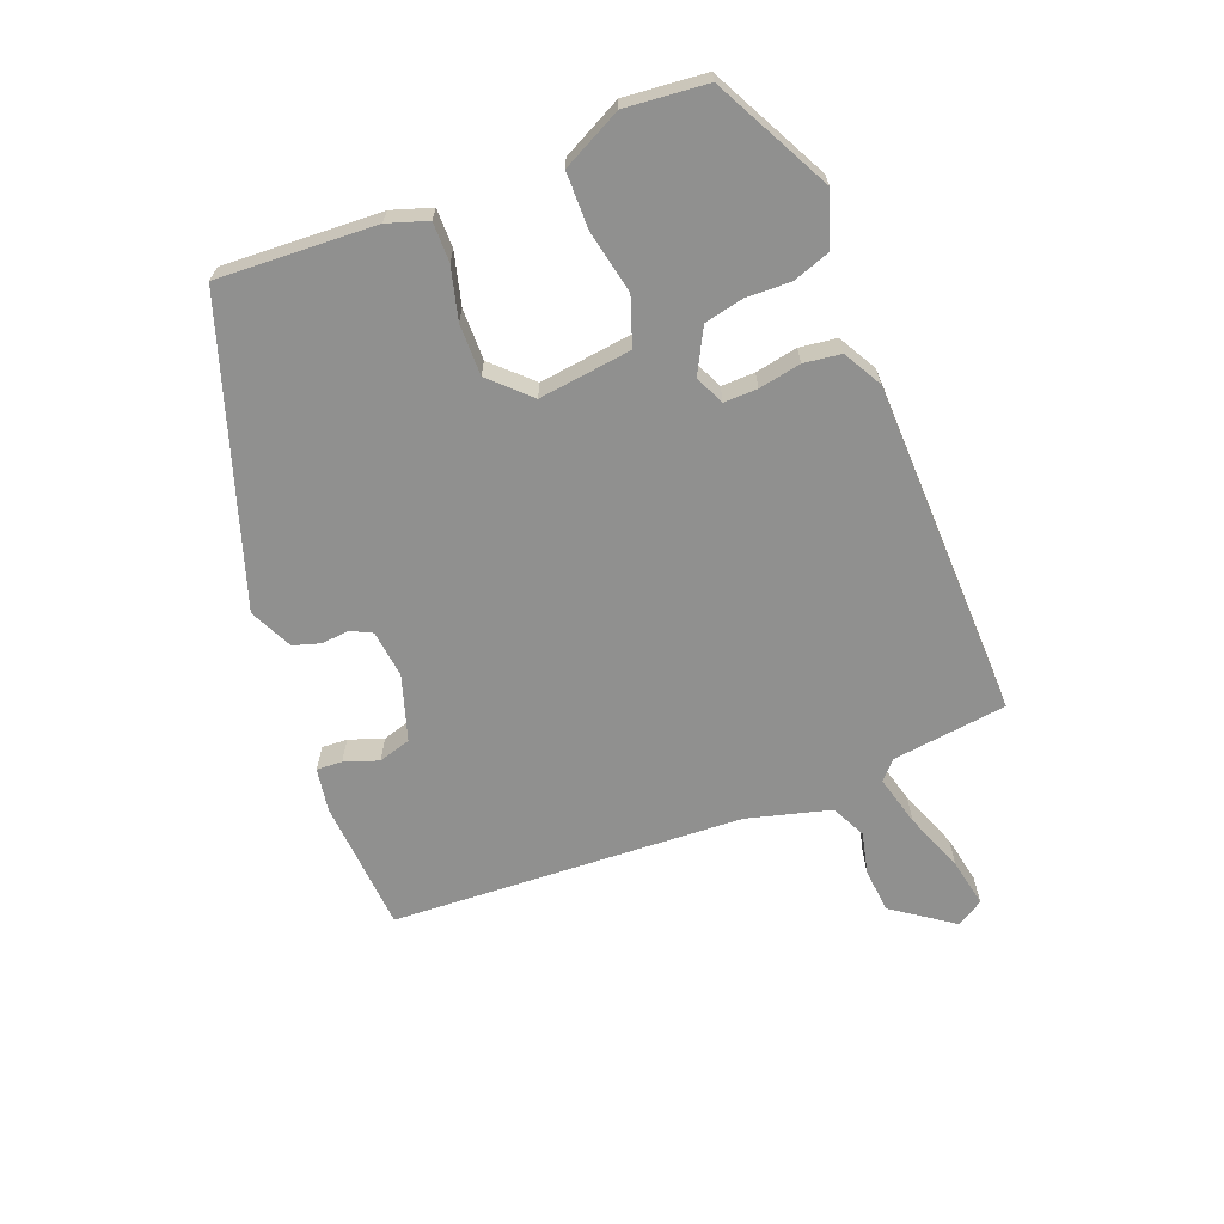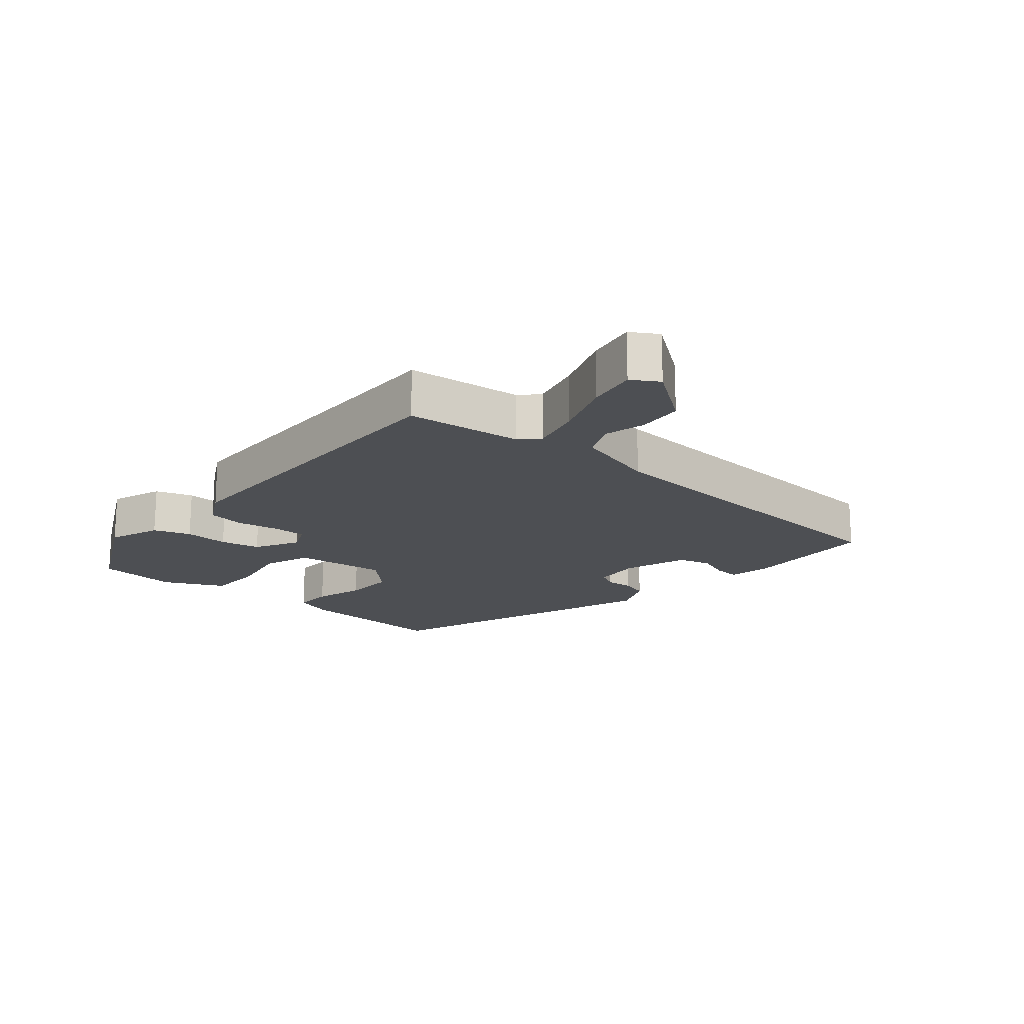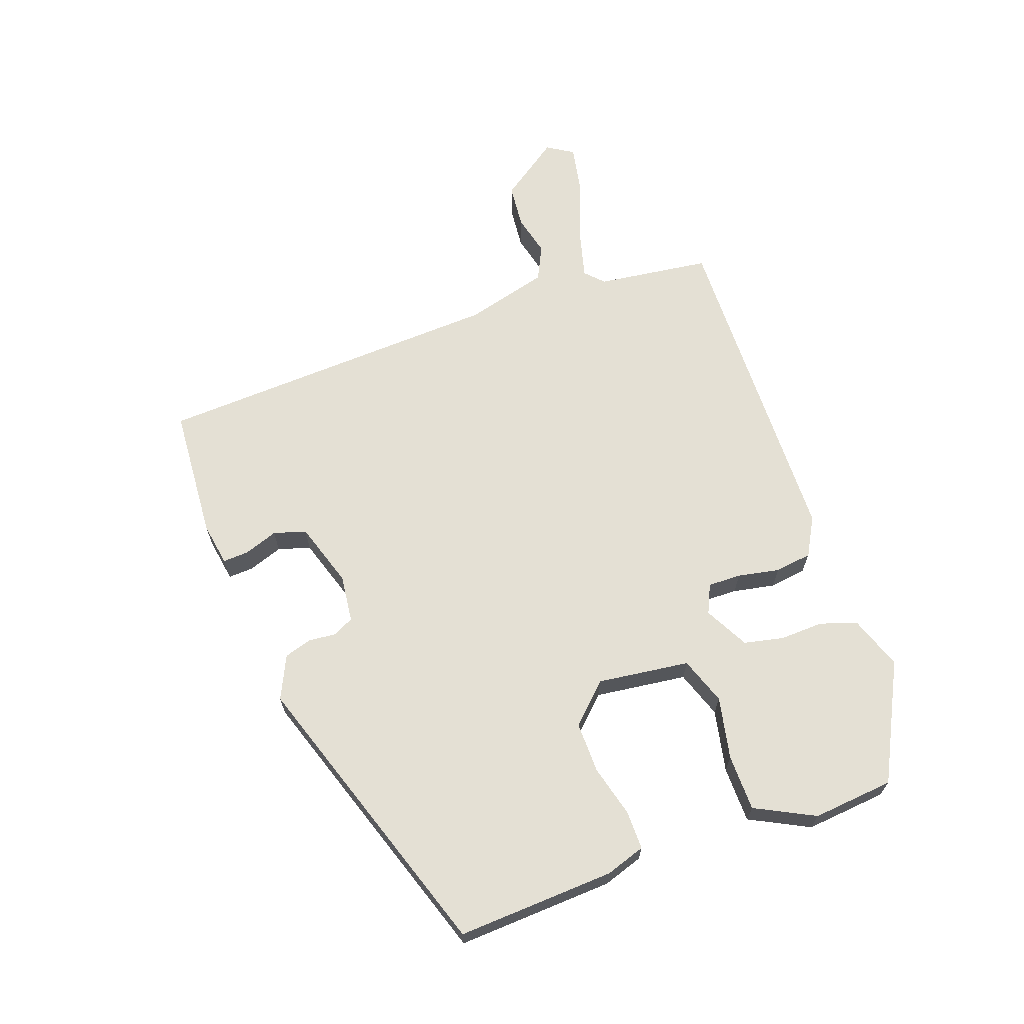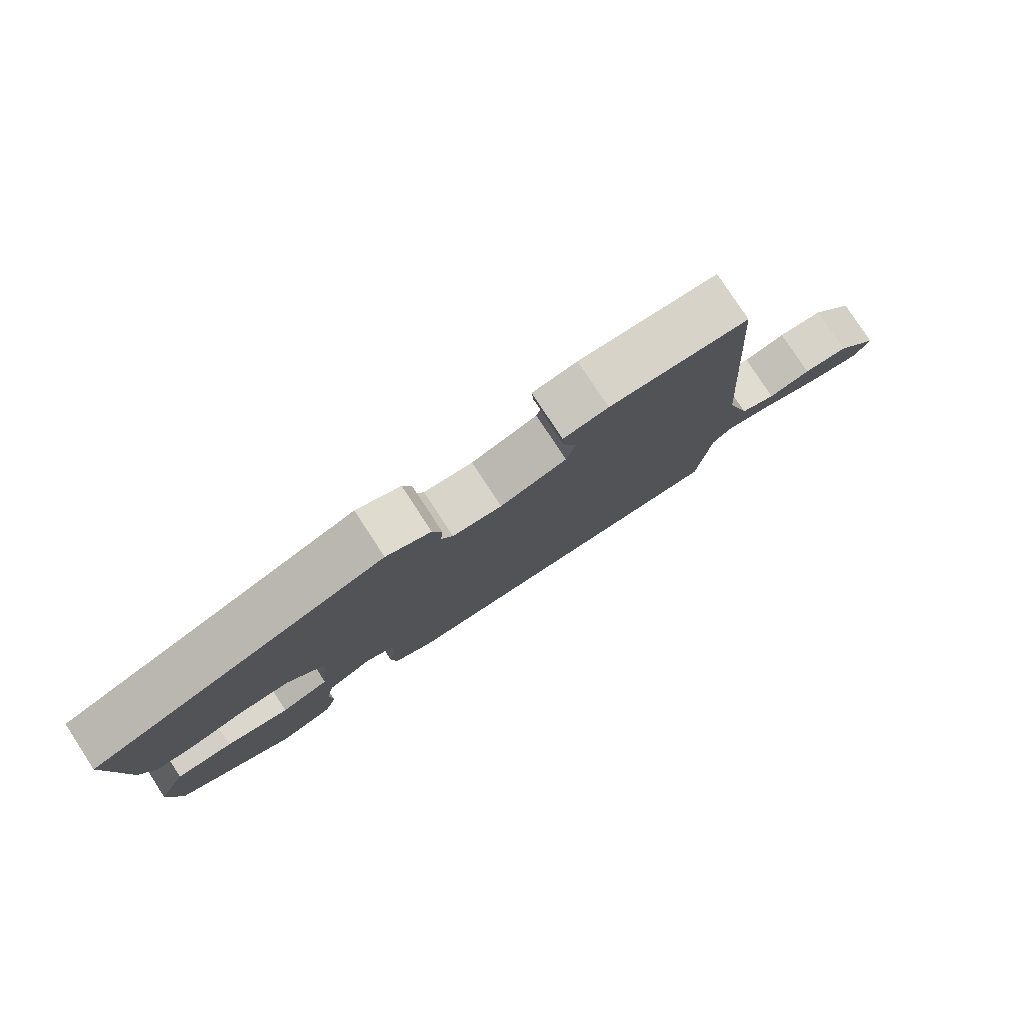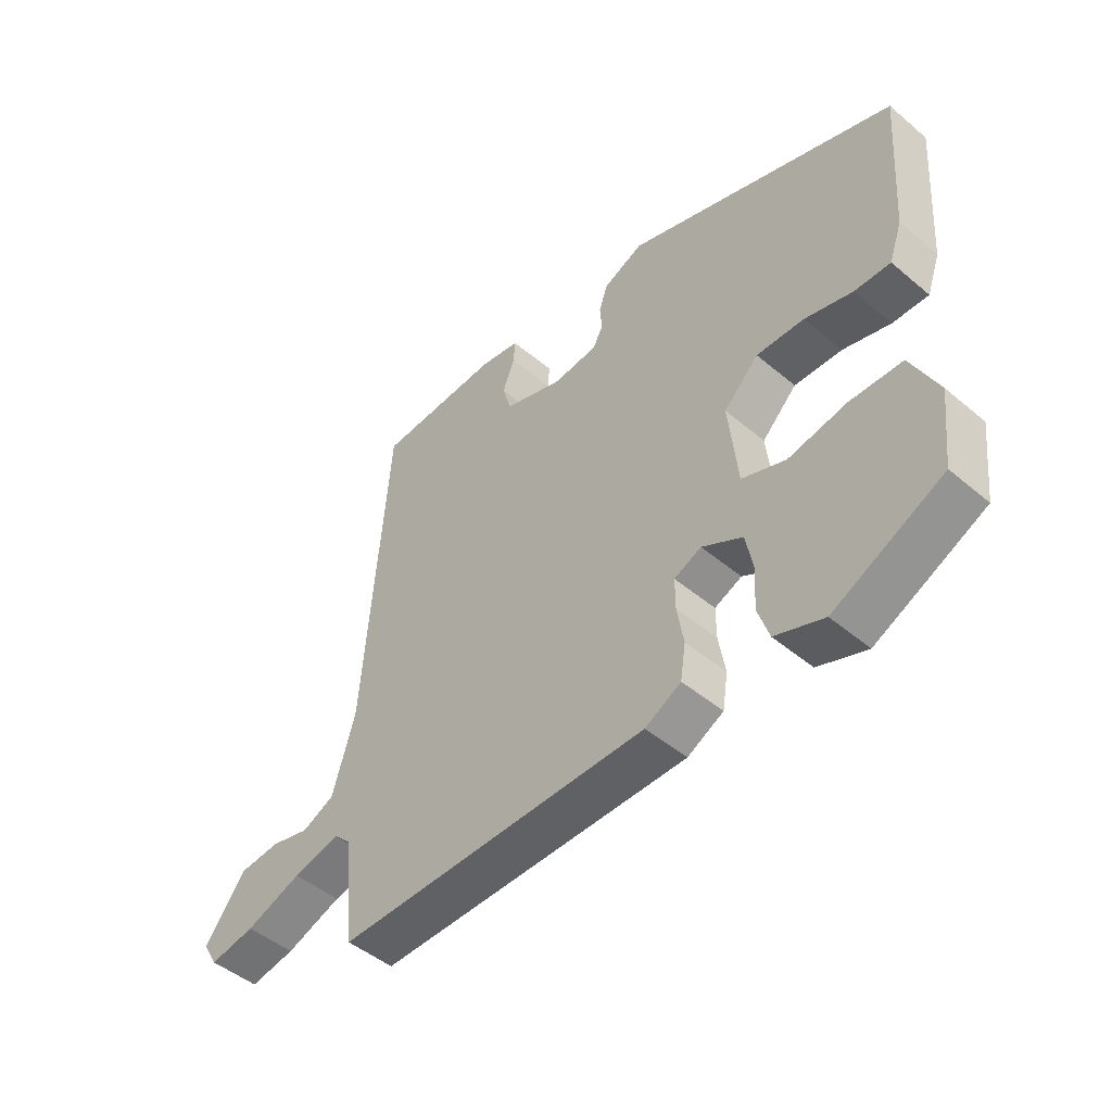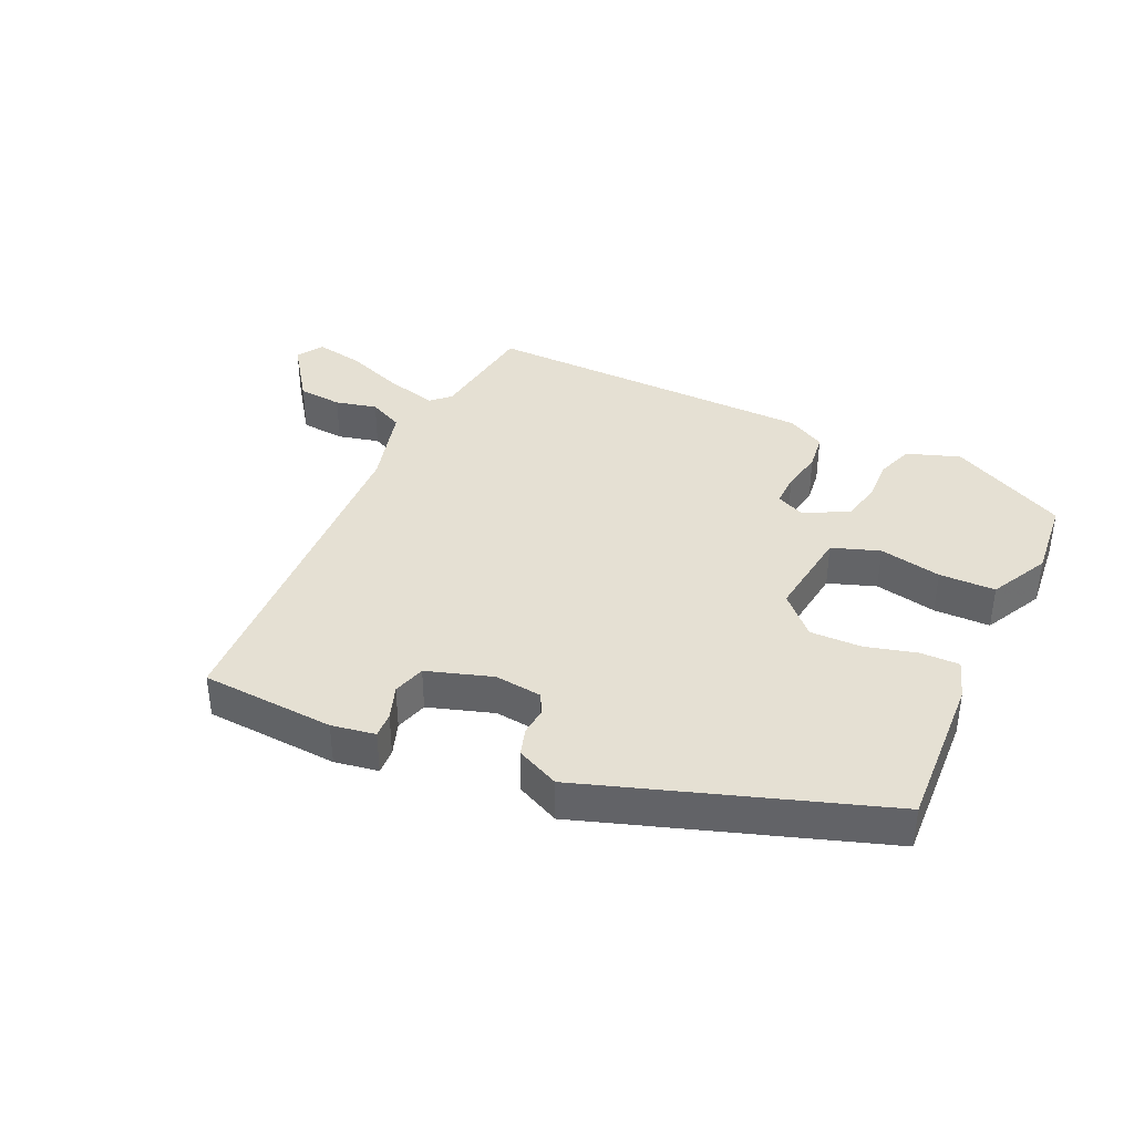
<metadata>
{"format":"obj","ext":"obj","renderer":"f3d","projection":"perspective","resolution":1024,"background":"white","views":[{"elev":-65.6,"azim":112.7,"up":"+Y"},{"elev":-17.5,"azim":-129.9,"up":"+Y"},{"elev":66.0,"azim":71.6,"up":"+Y"},{"elev":79.3,"azim":146.8,"up":"+Z"},{"elev":-48.0,"azim":46.8,"up":"+Z"},{"elev":38.2,"azim":26.1,"up":"+Y"}]}
</metadata>
<code>
v -0.498 0.07 0.499
v -0.288 0.07 0.508
v -0.22 0.07 0.495
v -0.223 0.07 0.455
v -0.243 0.07 0.402
v -0.229 0.07 0.351
v -0.128 0.07 0.316
v -0.053 0.07 0.323
v -0.036 0.07 0.355
v -0.039 0.07 0.398
v -0.025 0.07 0.441
v 0.043 0.07 0.471
v 0.499 0.07 0.306
v 0.481 0.07 0.06
v 0.459 0.07 -0.002
v 0.398 0.07 0
v 0.318 0.07 0.023
v 0.238 0.07 0.026
v 0.179 0.07 -0.032
v 0.194 0.07 -0.177
v 0.268 0.07 -0.205
v 0.366 0.07 -0.187
v 0.454 0.07 -0.19
v 0.499 0.07 -0.284
v 0.484 0.07 -0.411
v 0.3 0.07 -0.5
v 0.218 0.07 -0.469
v 0.199 0.07 -0.411
v 0.203 0.07 -0.342
v 0.191 0.07 -0.28
v 0.123 0.07 -0.242
v 0.077 0.07 -0.262
v 0.077 0.07 -0.314
v 0.088 0.07 -0.38
v 0.079 0.07 -0.438
v 0.018 0.07 -0.47
v -0.511 0.07 -0.47
v -0.53 0.07 -0.291
v -0.558 0.07 -0.263
v -0.638 0.07 -0.282
v -0.733 0.07 -0.316
v -0.81 0.07 -0.329
v -0.835 0.07 -0.287
v -0.766 0.07 -0.194
v -0.696 0.07 -0.189
v -0.631 0.07 -0.206
v -0.576 0.07 -0.181
v -0.538 0.07 -0.051
v -0.498 0 0.499
v -0.288 0 0.508
v -0.22 0 0.495
v -0.223 0 0.455
v -0.243 0 0.402
v -0.229 0 0.351
v -0.128 0 0.316
v -0.053 0 0.323
v -0.036 0 0.355
v -0.039 0 0.398
v -0.025 0 0.441
v 0.043 0 0.471
v 0.499 0 0.306
v 0.481 0 0.06
v 0.459 0 -0.002
v 0.398 0 0
v 0.318 0 0.023
v 0.238 0 0.026
v 0.179 0 -0.032
v 0.194 0 -0.177
v 0.268 0 -0.205
v 0.366 0 -0.187
v 0.454 0 -0.19
v 0.499 0 -0.284
v 0.484 0 -0.411
v 0.3 0 -0.5
v 0.218 0 -0.469
v 0.199 0 -0.411
v 0.203 0 -0.342
v 0.191 0 -0.28
v 0.123 0 -0.242
v 0.077 0 -0.262
v 0.077 0 -0.314
v 0.088 0 -0.38
v 0.079 0 -0.438
v 0.018 0 -0.47
v -0.511 0 -0.47
v -0.53 0 -0.291
v -0.558 0 -0.263
v -0.638 0 -0.282
v -0.733 0 -0.316
v -0.81 0 -0.329
v -0.835 0 -0.287
v -0.766 0 -0.194
v -0.696 0 -0.189
v -0.631 0 -0.206
v -0.576 0 -0.181
v -0.538 0 -0.051
f 43 44 45 46
f 41 42 43 46
f 40 41 46 47
f 39 40 47
f 38 39 47 48
f 33 34 35 36
f 32 33 36 37
f 31 32 37 38
f 26 27 28 29
f 26 29 30
f 25 26 30
f 24 25 30 31
f 21 22 23 24
f 14 15 16 17
f 14 17 18
f 13 14 18
f 12 13 18 19
f 9 10 11 12
f 8 9 12 19
f 2 3 4 5
f 2 5 6
f 1 2 6
f 31 38 48 1
f 21 24 31
f 20 21 31
f 7 8 19 20
f 6 7 20 31
f 1 6 31
f 94 93 92 91
f 94 91 90 89
f 95 94 89 88
f 95 88 87
f 96 95 87 86
f 84 83 82 81
f 85 84 81 80
f 86 85 80 79
f 77 76 75 74
f 78 77 74
f 78 74 73
f 79 78 73 72
f 72 71 70 69
f 65 64 63 62
f 66 65 62
f 66 62 61
f 67 66 61 60
f 60 59 58 57
f 67 60 57 56
f 53 52 51 50
f 54 53 50
f 54 50 49
f 49 96 86 79
f 79 72 69
f 79 69 68
f 68 67 56 55
f 79 68 55 54
f 79 54 49
f 1 49 50 2
f 2 50 51 3
f 3 51 52 4
f 4 52 53 5
f 5 53 54 6
f 6 54 55 7
f 7 55 56 8
f 8 56 57 9
f 9 57 58 10
f 10 58 59 11
f 11 59 60 12
f 12 60 61 13
f 13 61 62 14
f 14 62 63 15
f 15 63 64 16
f 16 64 65 17
f 17 65 66 18
f 18 66 67 19
f 19 67 68 20
f 20 68 69 21
f 21 69 70 22
f 22 70 71 23
f 23 71 72 24
f 24 72 73 25
f 25 73 74 26
f 26 74 75 27
f 27 75 76 28
f 28 76 77 29
f 29 77 78 30
f 30 78 79 31
f 31 79 80 32
f 32 80 81 33
f 33 81 82 34
f 34 82 83 35
f 35 83 84 36
f 36 84 85 37
f 37 85 86 38
f 38 86 87 39
f 39 87 88 40
f 40 88 89 41
f 41 89 90 42
f 42 90 91 43
f 43 91 92 44
f 44 92 93 45
f 45 93 94 46
f 46 94 95 47
f 47 95 96 48
f 48 96 49 1

</code>
